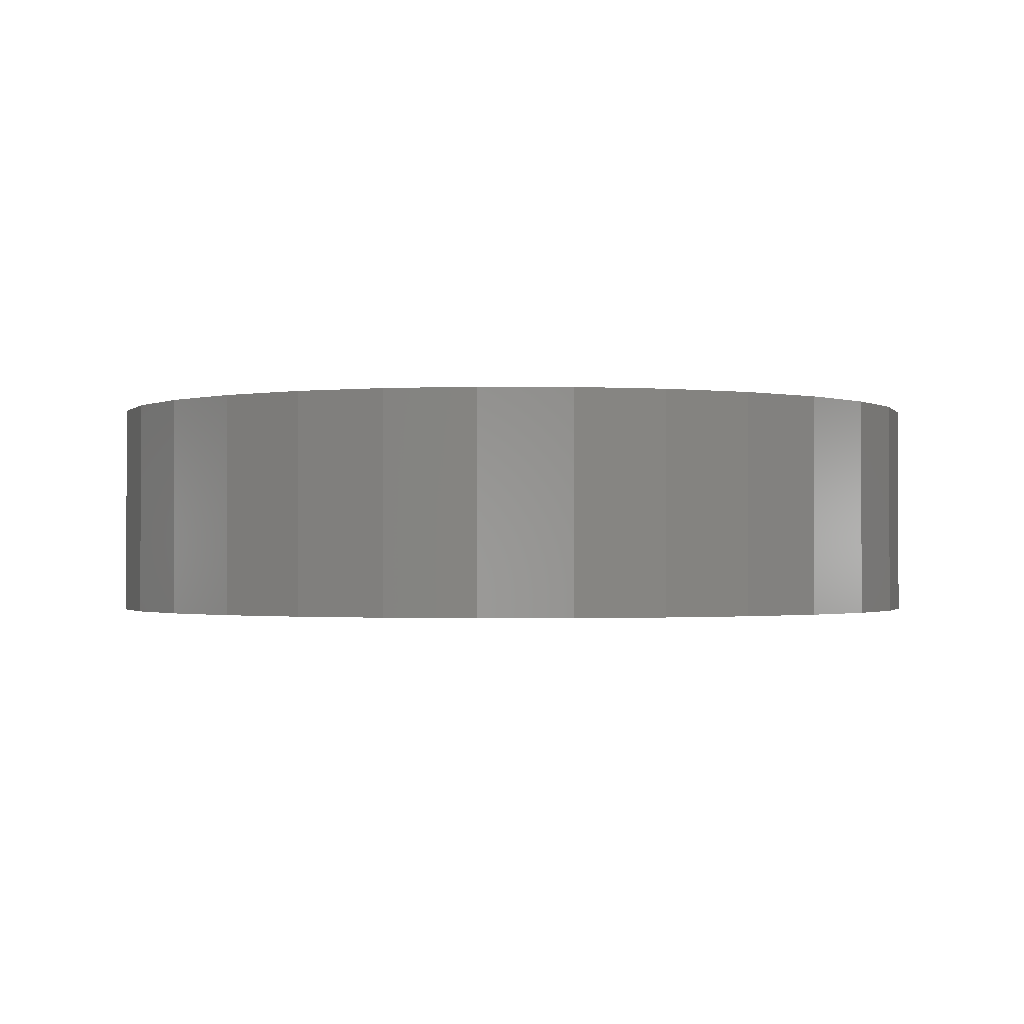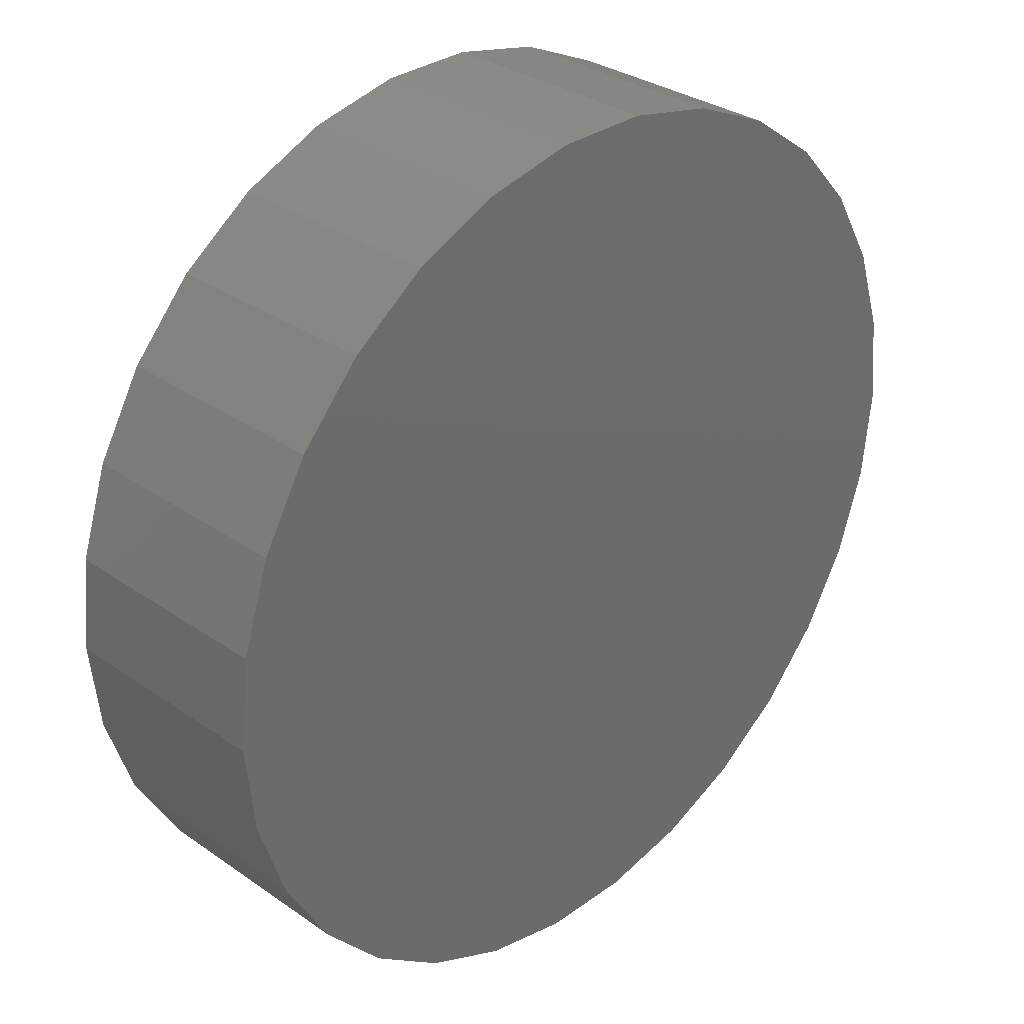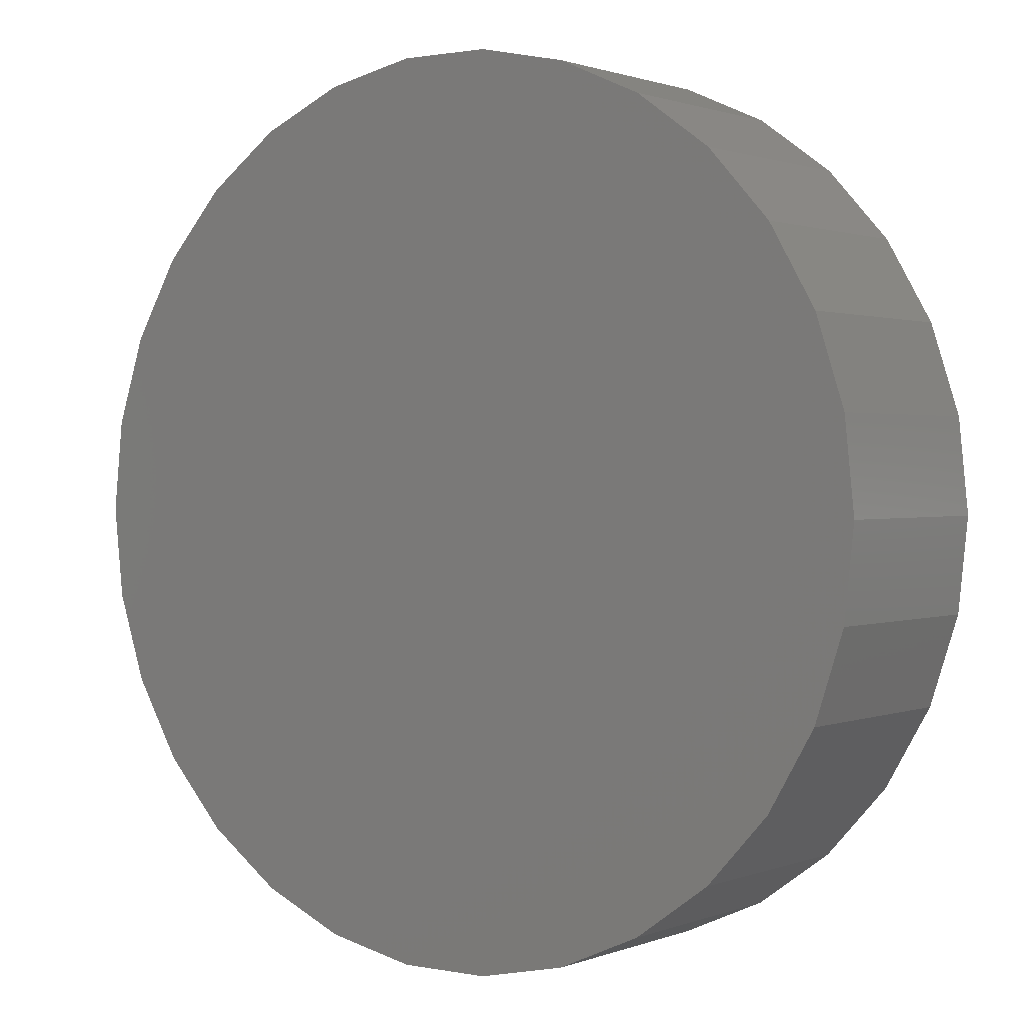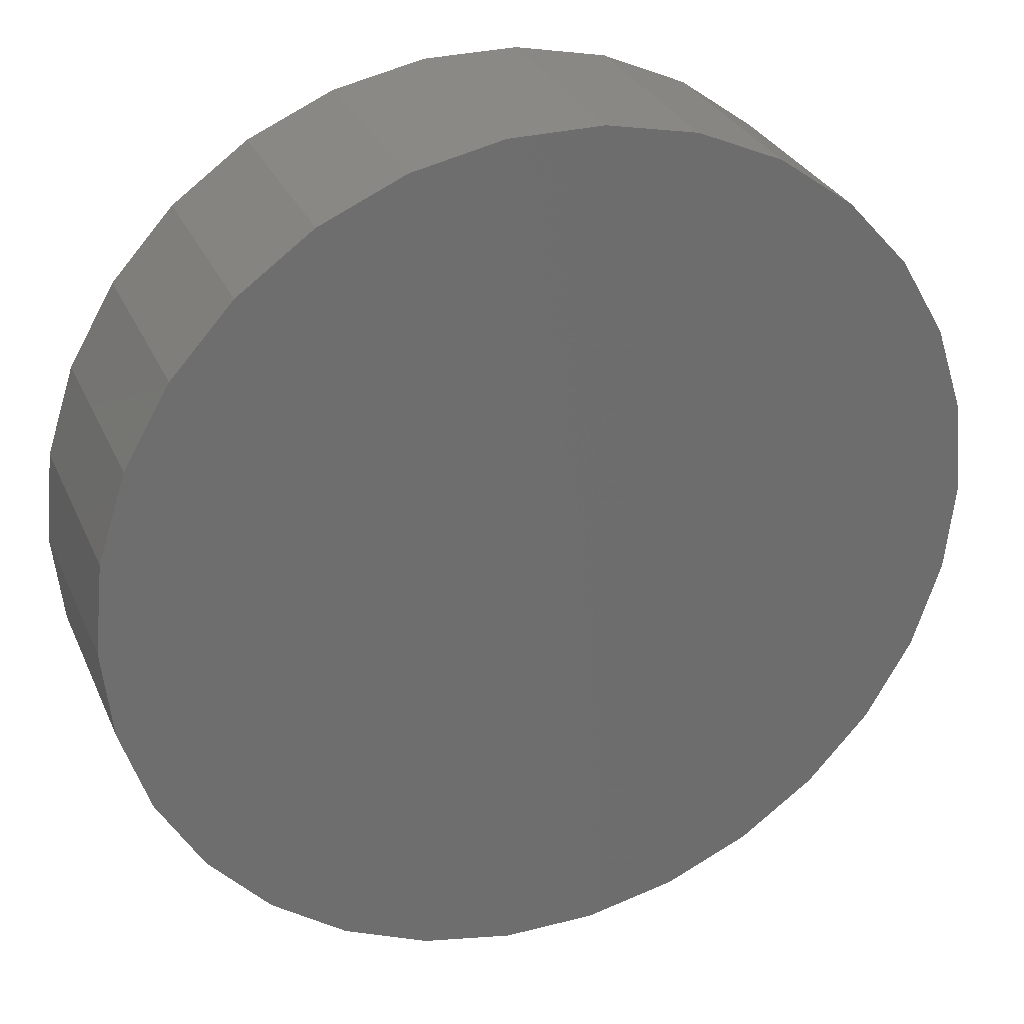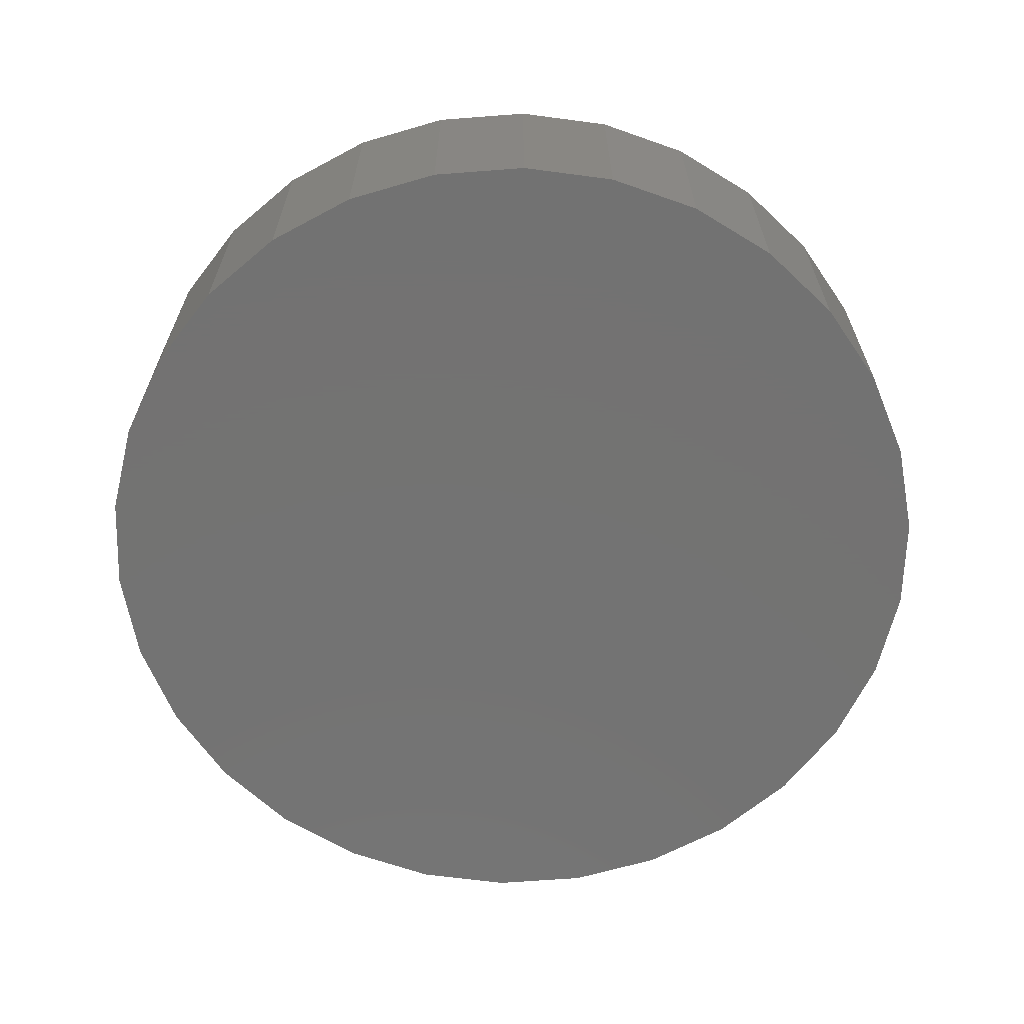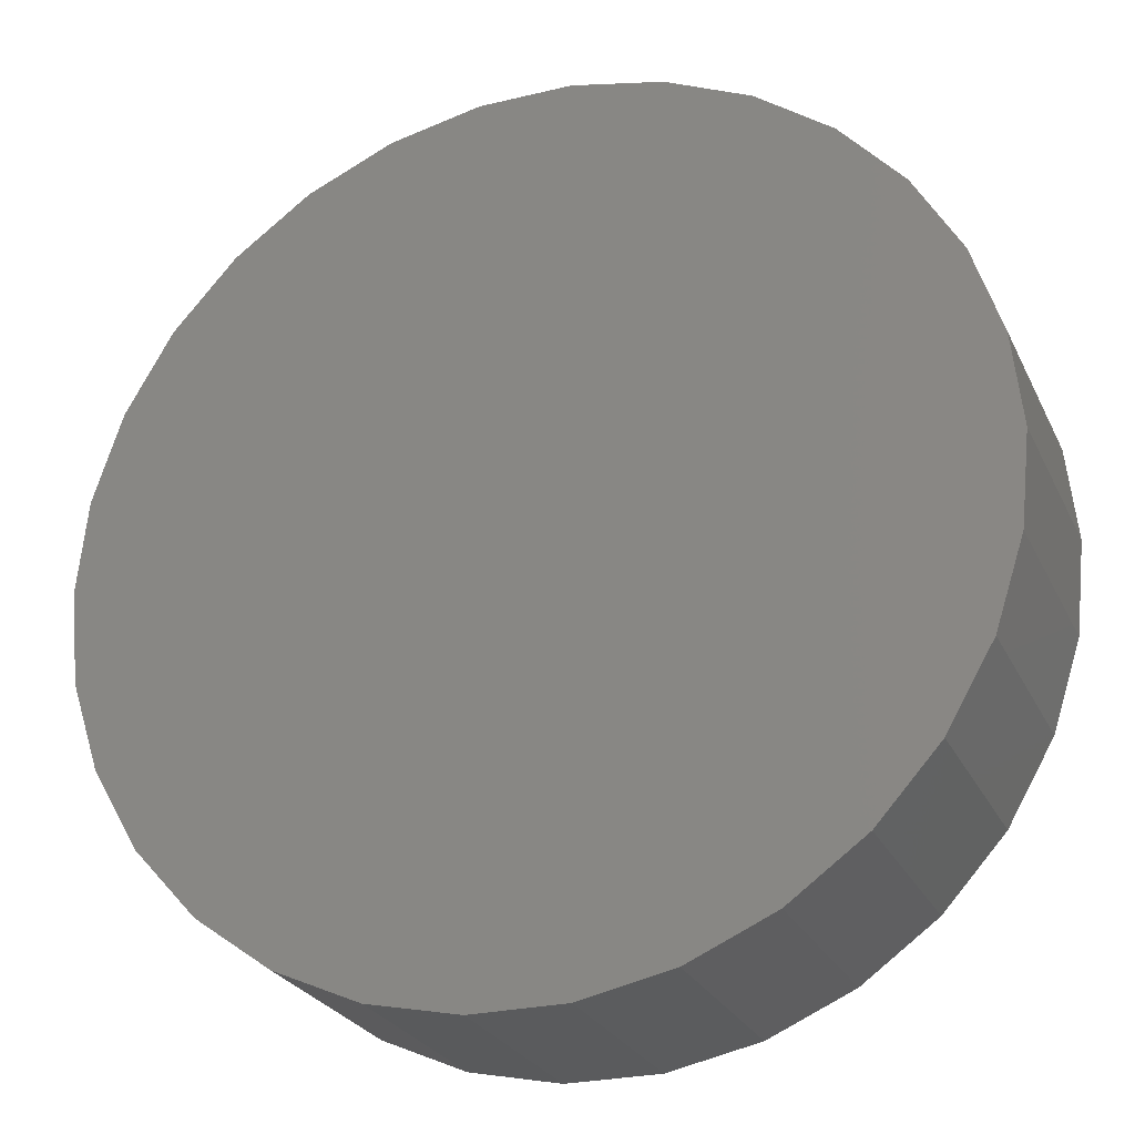
<metadata>
{"format":"stl","ext":"stl","renderer":"f3d","projection":"perspective","resolution":1024,"background":"white","views":[{"elev":-1.2,"azim":-169.7,"up":"+Z"},{"elev":31.6,"azim":-45.5,"up":"+Y"},{"elev":1.1,"azim":36.1,"up":"+Y"},{"elev":29.7,"azim":-20.7,"up":"+Y"},{"elev":-64.9,"azim":-43.6,"up":"+Z"},{"elev":-25.9,"azim":-159.0,"up":"+Y"}]}
</metadata>
<code>
# stl→obj: 60 verts, 116 faces
v 40 0 20
v 39.13 8.316 0
v 39.13 8.316 20
v 40 0 0
v 36.54 16.27 0
v 36.54 16.27 20
v 32.36 23.51 0
v 32.36 23.51 20
v 26.77 29.73 0
v 26.77 29.73 20
v 20 34.64 20
v 20 34.64 0
v 12.36 38.04 20
v 12.36 38.04 0
v 4.181 39.78 20
v 4.181 39.78 0
v -4.181 39.78 20
v -4.181 39.78 0
v -12.36 38.04 20
v -12.36 38.04 0
v -20 34.64 20
v -20 34.64 0
v -26.77 29.73 20
v -26.77 29.73 0
v -32.36 23.51 0
v -32.36 23.51 20
v -36.54 16.27 0
v -36.54 16.27 20
v -39.13 8.316 0
v -39.13 8.316 20
v -40 -0 0
v -40 -0 20
v -39.13 -8.316 0
v -39.13 -8.316 20
v -36.54 -16.27 0
v -36.54 -16.27 20
v -32.36 -23.51 0
v -32.36 -23.51 20
v -26.77 -29.73 0
v -26.77 -29.73 20
v -20 -34.64 20
v -20 -34.64 0
v -12.36 -38.04 20
v -12.36 -38.04 0
v -4.181 -39.78 20
v -4.181 -39.78 0
v 4.181 -39.78 20
v 4.181 -39.78 0
v 12.36 -38.04 20
v 12.36 -38.04 0
v 20 -34.64 20
v 20 -34.64 0
v 26.77 -29.73 20
v 26.77 -29.73 0
v 32.36 -23.51 0
v 32.36 -23.51 20
v 36.54 -16.27 0
v 36.54 -16.27 20
v 39.13 -8.316 0
v 39.13 -8.316 20
f 1 2 3
f 2 1 4
f 3 5 6
f 5 3 2
f 6 7 8
f 7 6 5
f 8 9 10
f 9 8 7
f 9 11 10
f 11 9 12
f 12 13 11
f 13 12 14
f 14 15 13
f 15 14 16
f 16 17 15
f 17 16 18
f 18 19 17
f 19 18 20
f 20 21 19
f 21 20 22
f 22 23 21
f 23 22 24
f 25 23 24
f 23 25 26
f 27 26 25
f 26 27 28
f 29 28 27
f 28 29 30
f 31 30 29
f 30 31 32
f 33 32 31
f 32 33 34
f 35 34 33
f 34 35 36
f 37 36 35
f 36 37 38
f 39 38 37
f 38 39 40
f 39 41 40
f 41 39 42
f 42 43 41
f 43 42 44
f 44 45 43
f 45 44 46
f 46 47 45
f 47 46 48
f 48 49 47
f 49 48 50
f 50 51 49
f 51 50 52
f 52 53 51
f 53 52 54
f 53 55 56
f 55 53 54
f 56 57 58
f 57 56 55
f 58 59 60
f 59 58 57
f 60 4 1
f 4 60 59
f 59 2 4
f 57 2 59
f 57 5 2
f 55 5 57
f 55 7 5
f 54 7 55
f 54 9 7
f 52 9 54
f 52 12 9
f 50 12 52
f 50 14 12
f 48 14 50
f 48 16 14
f 46 16 48
f 46 18 16
f 44 18 46
f 44 20 18
f 42 20 44
f 42 22 20
f 39 22 42
f 39 24 22
f 37 24 39
f 37 25 24
f 35 25 37
f 35 27 25
f 33 27 35
f 33 29 27
f 29 33 31
f 3 60 1
f 6 60 3
f 6 58 60
f 8 58 6
f 8 56 58
f 10 56 8
f 10 53 56
f 11 53 10
f 11 51 53
f 13 51 11
f 13 49 51
f 15 49 13
f 15 47 49
f 17 47 15
f 17 45 47
f 19 45 17
f 19 43 45
f 21 43 19
f 21 41 43
f 23 41 21
f 23 40 41
f 26 40 23
f 26 38 40
f 28 38 26
f 28 36 38
f 30 36 28
f 30 34 36
f 34 30 32

</code>
